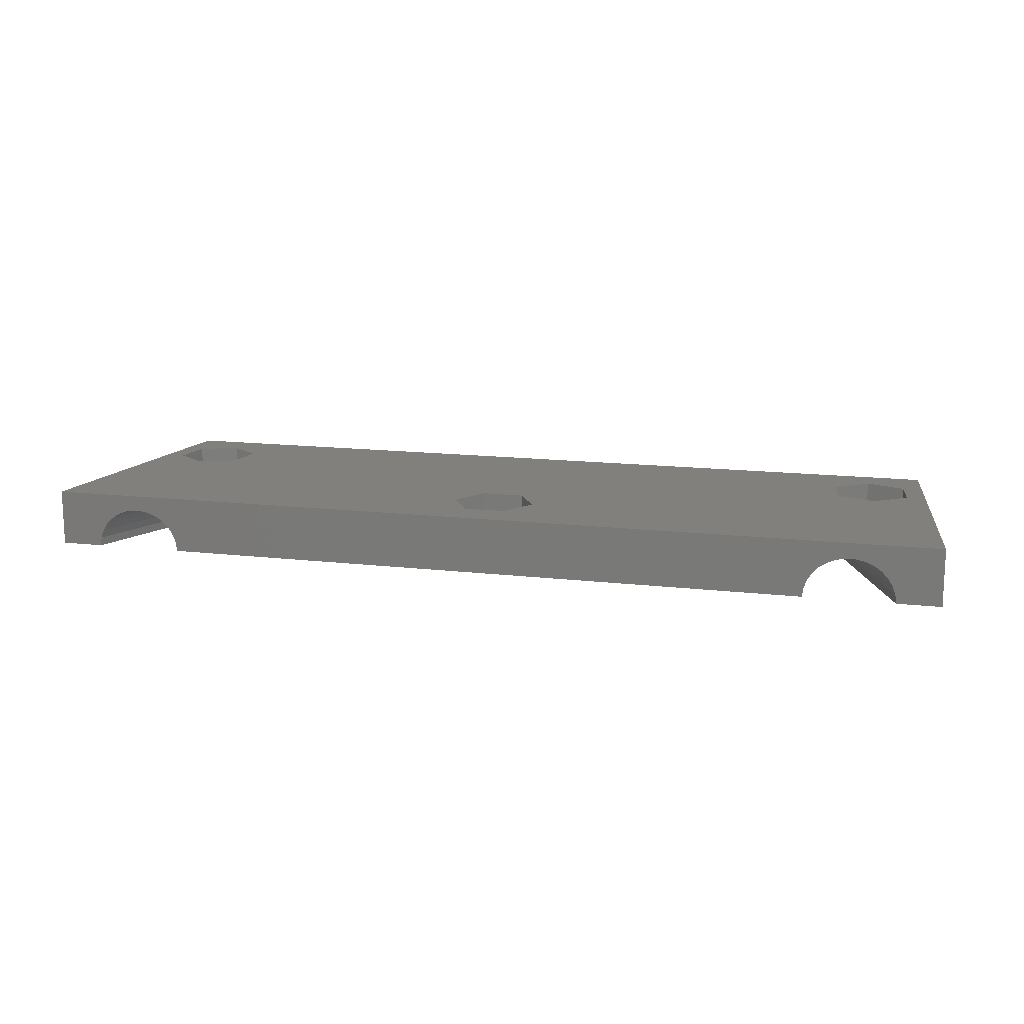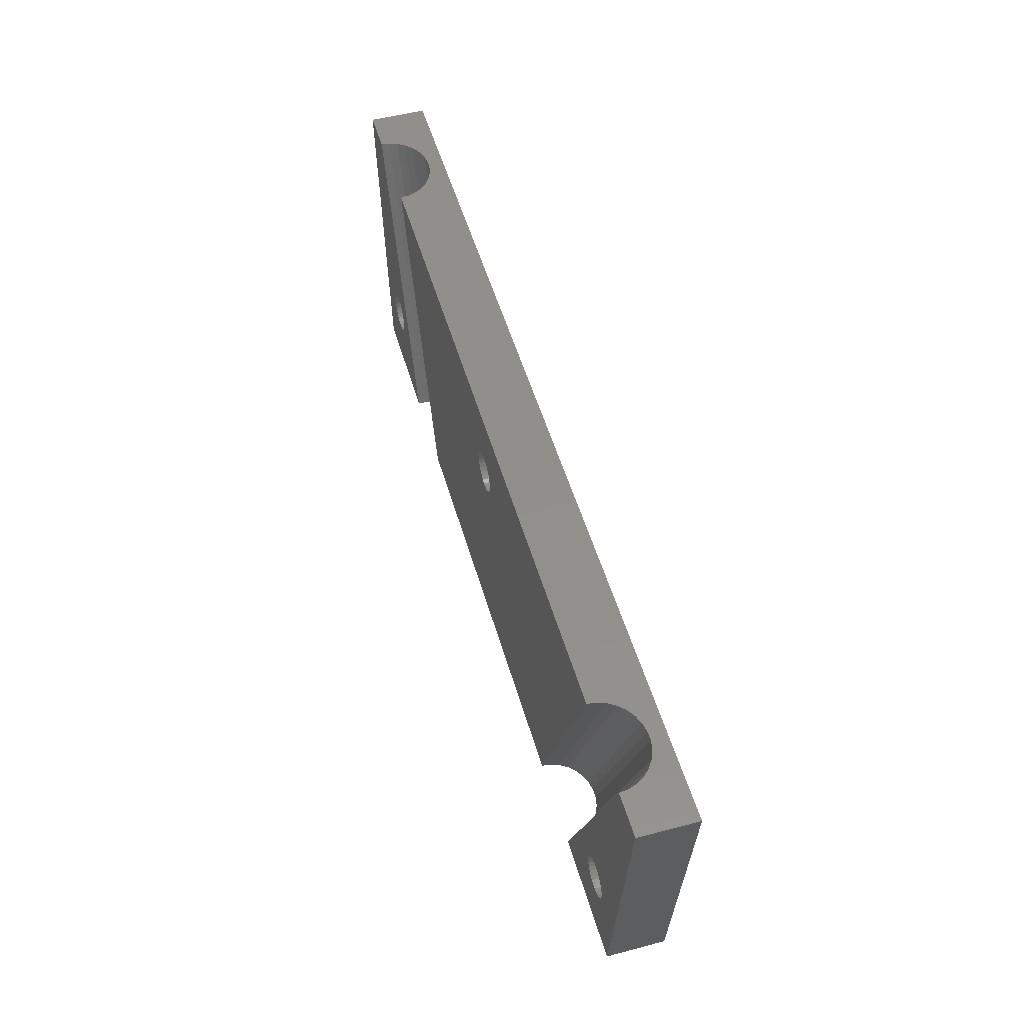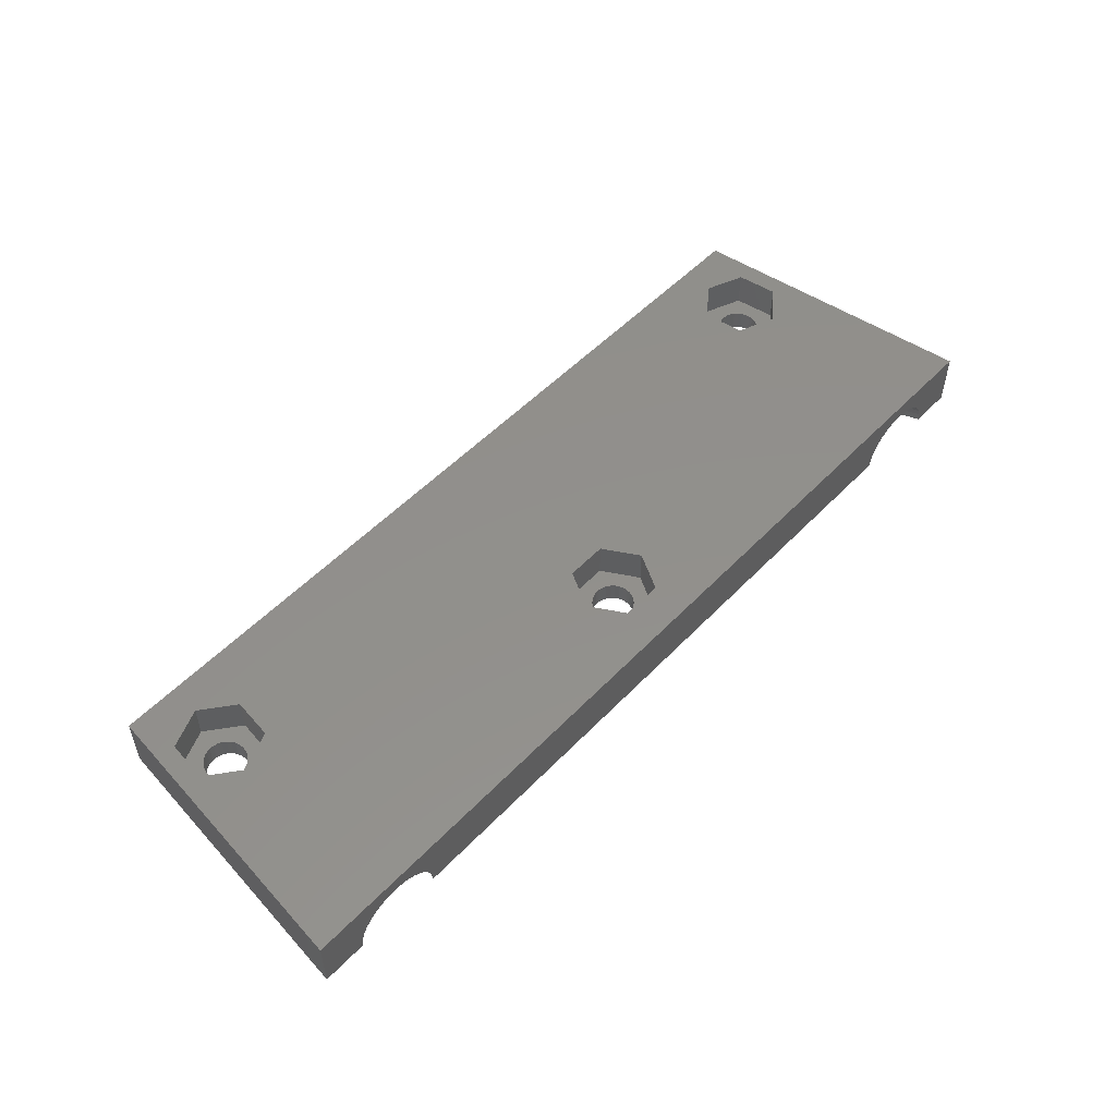
<metadata>
{"format":"stl","ext":"stl","renderer":"f3d","projection":"perspective","resolution":1024,"background":"white","views":[{"elev":13.9,"azim":-165.1,"up":"+Z"},{"elev":51.5,"azim":-105.9,"up":"+Y"},{"elev":52.5,"azim":132.2,"up":"+Z"}]}
</metadata>
<code>
# stl→obj: 336 verts, 680 faces
v -20.75 -14.25 1.451
v -32.31 14.25 1.627
v -32.11 14.25 1.048
v -20.81 -14.25 1.627
v -20.44 -14.25 0
v -32.03 14.25 0.8316
v -31.94 14.25 0
v -20.53 -14.25 0.8316
v -25.2 -14.25 3.978
v -35.8 14.25 3.978
v -24.3 -14.25 3.978
v -36.7 14.25 3.978
v -28.69 -14.25 1.627
v -40.25 14.25 1.451
v -40.19 14.25 1.627
v -28.89 -14.25 1.048
v -28.97 -14.25 0.8316
v -40.56 14.25 0
v -40.47 14.25 0.8316
v -29.06 -14.25 0
v -35.14 14.25 3.848
v -24.09 -14.25 3.936
v -23.42 -14.25 3.804
v -34.71 14.25 3.717
v -22.79 -14.25 3.544
v -34.92 14.25 3.804
v -22.42 -14.25 3.35
v -33.36 14.25 2.973
v -21.86 -14.25 2.973
v -33.56 14.25 3.102
v -26.91 -14.25 3.464
v -38.21 14.25 3.544
v -26.29 -14.25 3.717
v -38.41 14.25 3.464
v -25.86 -14.25 3.848
v -36.91 14.25 3.936
v -28.24 -14.25 2.351
v -39.6 14.25 2.491
v -27.8 -14.25 2.808
v -39.74 14.25 2.351
v -33.2 14.25 2.808
v -21.4 -14.25 2.491
v -37.58 14.25 3.804
v -26.08 -14.25 3.804
v -39.14 14.25 2.973
v -27.64 -14.25 2.973
v -39.84 14.25 2.189
v -28.57 -14.25 1.822
v -32.43 14.25 1.822
v -21.16 -14.25 2.189
v -38.58 14.25 3.35
v -27.44 -14.25 3.102
v -22.59 -14.25 3.464
v -34.09 14.25 3.464
v -32.76 14.25 2.351
v -21.26 -14.25 2.351
v 20.53 -14.25 0.8316
v 31.94 14.25 0
v 32.03 14.25 0.8316
v 20.44 -14.25 0
v 32.11 14.25 1.048
v 20.75 -14.25 1.451
v 22.42 -14.25 3.35
v 33.36 14.25 2.973
v 33.56 14.25 3.102
v 21.86 -14.25 2.973
v 28.69 -14.25 1.627
v 40.25 14.25 1.451
v 28.89 -14.25 1.048
v 40.19 14.25 1.627
v 21.4 -14.25 2.491
v 32.76 14.25 2.351
v 33.2 14.25 2.808
v 21.26 -14.25 2.351
v 25.86 -14.25 3.848
v 36.7 14.25 3.978
v 36.91 14.25 3.936
v 25.2 -14.25 3.978
v 29.06 -14.25 0
v 40.47 14.25 0.8316
v 40.56 14.25 0
v 28.97 -14.25 0.8316
v 26.29 -14.25 3.717
v 37.58 14.25 3.804
v 38.21 14.25 3.544
v 26.08 -14.25 3.804
v 32.31 14.25 1.627
v 20.81 -14.25 1.627
v 27.44 -14.25 3.102
v 38.41 14.25 3.464
v 38.58 14.25 3.35
v 26.91 -14.25 3.464
v 27.8 -14.25 2.808
v 39.14 14.25 2.973
v 39.6 14.25 2.491
v 27.64 -14.25 2.973
v 28.24 -14.25 2.351
v 39.84 14.25 2.189
v 28.57 -14.25 1.822
v 39.74 14.25 2.351
v 22.79 -14.25 3.544
v 34.09 14.25 3.464
v 34.71 14.25 3.717
v 22.59 -14.25 3.464
v 35.8 14.25 3.978
v 24.3 -14.25 3.978
v 23.42 -14.25 3.804
v 34.92 14.25 3.804
v 21.16 -14.25 2.189
v 32.43 14.25 1.822
v 24.09 -14.25 3.936
v 35.14 14.25 3.848
v 2 7.125 0
v 1.956 7.541 2
v 1.956 7.541 0
v 2 7.125 2
v -2 7.125 2
v -1.956 7.541 0
v -1.956 7.541 2
v -2 7.125 0
v -0.2091 9.114 0
v 0.2091 9.114 2
v -0.2091 9.114 2
v 0.2091 9.114 0
v 1 8.857 0
v 1.338 8.611 2
v 1 8.857 2
v 1.338 8.611 0
v 0.618 9.027 0
v 0.618 9.027 2
v -1.618 8.301 2
v -1.338 8.611 0
v -1.338 8.611 2
v -1.618 8.301 0
v 44.75 14.25 5.5
v 40.46 -5.627 5.5
v 41.25 -14.25 5.5
v 37.31 -3.164 5.5
v 33.6 -4.662 5.5
v 2 3.661 5.5
v 4 7.125 5.5
v 2 10.59 5.5
v -2 10.59 5.5
v -44.75 14.25 5.5
v -4 7.125 5.5
v -33.6 -4.662 5.5
v -33.04 -8.623 5.5
v -40.46 -5.627 5.5
v -41.25 -14.25 5.5
v -37.31 -3.164 5.5
v 39.9 -9.588 5.5
v 36.19 -11.09 5.5
v 33.04 -8.623 5.5
v -2 3.661 5.5
v -36.19 -11.09 5.5
v -39.9 -9.588 5.5
v -1 8.857 0
v -0.618 9.027 2
v -1 8.857 2
v -0.618 9.027 0
v 1.827 7.938 0
v 1.618 8.301 2
v 1.618 8.301 0
v 1.827 7.938 2
v -1.827 7.938 2
v -1.827 7.938 0
v 1.956 6.709 0
v 1.956 6.709 2
v -0.2091 5.136 0
v -0.618 5.223 2
v -0.2091 5.136 2
v -0.618 5.223 0
v -1.956 6.709 2
v -1.956 6.709 0
v 0.618 5.223 0
v 0.2091 5.136 2
v 0.618 5.223 2
v 0.2091 5.136 0
v 1.338 5.639 0
v 1.618 5.949 2
v 1.618 5.949 0
v 1.338 5.639 2
v 1.827 6.312 0
v 1.827 6.312 2
v -1.618 5.949 2
v -1.827 6.312 0
v -1.827 6.312 2
v -1.618 5.949 0
v 1 5.393 2
v 1 5.393 0
v -1 5.393 2
v -1 5.393 0
v -1.338 5.639 2
v -1.338 5.639 0
v -34.78 -7.472 0
v -34.75 -7.055 0
v -34.9 -7.874 0
v -35.09 -8.243 0
v -35.36 -8.564 0
v -35.69 -8.821 0
v -36.07 -9.004 0
v -36.47 -9.106 0
v -41.25 -14.25 0
v -36.89 -9.12 0
v -37.3 -9.048 0
v -37.69 -8.891 0
v -38.04 -8.657 0
v -38.33 -8.356 0
v -38.55 -8.002 0
v -38.69 -7.609 0
v -38.75 -7.195 0
v -44.75 14.25 0
v -38.72 -6.778 0
v -34.81 -6.641 0
v -34.95 -6.248 0
v -35.17 -5.894 0
v -35.46 -5.593 0
v -35.81 -5.359 0
v -36.2 -5.202 0
v -36.61 -5.13 0
v -37.03 -5.144 0
v -37.43 -5.246 0
v -37.81 -5.429 0
v -38.14 -5.686 0
v -38.41 -6.007 0
v -38.6 -6.376 0
v 38.72 -6.778 0
v 44.75 14.25 0
v 41.25 -14.25 0
v 38.75 -7.195 0
v 38.69 -7.609 0
v 38.55 -8.002 0
v 38.33 -8.356 0
v 38.04 -8.657 0
v 37.69 -8.891 0
v 37.3 -9.048 0
v 36.89 -9.12 0
v 36.47 -9.106 0
v 36.07 -9.004 0
v 35.69 -8.821 0
v 34.78 -7.472 0
v 34.75 -7.055 0
v 34.9 -7.874 0
v 35.09 -8.243 0
v 35.36 -8.564 0
v 38.6 -6.376 0
v 38.41 -6.007 0
v 38.14 -5.686 0
v 37.81 -5.429 0
v 37.43 -5.246 0
v 37.03 -5.144 0
v 36.61 -5.13 0
v 36.2 -5.202 0
v 35.81 -5.359 0
v 35.46 -5.593 0
v 35.17 -5.894 0
v 34.95 -6.248 0
v 34.81 -6.641 0
v 4 7.125 2
v 2 10.59 2
v -2 10.59 2
v -4 7.125 2
v -2 3.661 2
v 2 3.661 2
v 37.03 -5.144 2
v 36.61 -5.13 2
v 36.07 -9.004 2
v 36.47 -9.106 2
v 34.75 -7.055 2
v 34.81 -6.641 2
v 35.17 -5.894 2
v 35.46 -5.593 2
v 34.95 -6.248 2
v 35.36 -8.564 2
v 35.09 -8.243 2
v 34.9 -7.874 2
v 34.78 -7.472 2
v 36.2 -5.202 2
v 35.81 -5.359 2
v 35.69 -8.821 2
v 37.43 -5.246 2
v 38.69 -7.609 2
v 38.55 -8.002 2
v 36.89 -9.12 2
v 38.72 -6.778 2
v 38.75 -7.195 2
v 38.14 -5.686 2
v 38.41 -6.007 2
v 37.81 -5.429 2
v 37.3 -9.048 2
v 37.69 -8.891 2
v 38.6 -6.376 2
v 38.33 -8.356 2
v 38.04 -8.657 2
v 33.6 -4.662 2
v 37.31 -3.164 2
v 36.19 -11.09 2
v 33.04 -8.623 2
v 39.9 -9.588 2
v 40.46 -5.627 2
v -36.47 -9.106 2
v -36.07 -9.004 2
v -36.61 -5.13 2
v -37.03 -5.144 2
v -34.81 -6.641 2
v -34.75 -7.055 2
v -34.9 -7.874 2
v -35.09 -8.243 2
v -34.78 -7.472 2
v -35.46 -5.593 2
v -35.81 -5.359 2
v -35.17 -5.894 2
v -34.95 -6.248 2
v -35.69 -8.821 2
v -35.36 -8.564 2
v -36.2 -5.202 2
v -36.89 -9.12 2
v -38.75 -7.195 2
v -38.72 -6.778 2
v -37.43 -5.246 2
v -38.55 -8.002 2
v -38.69 -7.609 2
v -38.04 -8.657 2
v -37.69 -8.891 2
v -37.3 -9.048 2
v -37.81 -5.429 2
v -38.14 -5.686 2
v -38.33 -8.356 2
v -38.6 -6.376 2
v -38.41 -6.007 2
v -33.04 -8.623 2
v -36.19 -11.09 2
v -37.31 -3.164 2
v -33.6 -4.662 2
v -40.46 -5.627 2
v -39.9 -9.588 2
f 1 2 3
f 2 1 4
f 5 6 7
f 6 5 8
f 9 10 11
f 10 9 12
f 13 14 15
f 14 13 16
f 17 18 19
f 18 17 20
f 11 21 22
f 21 11 10
f 23 24 25
f 24 23 26
f 8 3 6
f 3 8 1
f 27 28 29
f 28 27 30
f 31 32 33
f 32 31 34
f 35 12 9
f 12 35 36
f 37 38 39
f 38 37 40
f 16 19 14
f 19 16 17
f 29 41 42
f 41 29 28
f 22 26 23
f 26 22 21
f 33 43 44
f 43 33 32
f 44 36 35
f 36 44 43
f 39 45 46
f 45 39 38
f 37 47 40
f 47 37 48
f 48 15 47
f 15 48 13
f 4 49 2
f 49 4 50
f 46 51 52
f 51 46 45
f 53 30 27
f 30 53 54
f 25 54 53
f 54 25 24
f 42 55 56
f 55 42 41
f 50 55 49
f 55 50 56
f 52 34 31
f 34 52 51
f 57 58 59
f 58 57 60
f 57 61 62
f 61 57 59
f 63 64 65
f 64 63 66
f 67 68 69
f 68 67 70
f 71 72 73
f 72 71 74
f 75 76 77
f 76 75 78
f 79 80 81
f 80 79 82
f 69 80 82
f 80 69 68
f 83 84 85
f 84 83 86
f 62 87 88
f 87 62 61
f 89 90 91
f 90 89 92
f 86 77 84
f 77 86 75
f 93 94 95
f 94 93 96
f 97 98 99
f 98 97 100
f 101 102 103
f 102 101 104
f 78 105 76
f 105 78 106
f 66 73 64
f 73 66 71
f 96 91 94
f 91 96 89
f 99 70 67
f 70 99 98
f 92 85 90
f 85 92 83
f 97 95 100
f 95 97 93
f 107 103 108
f 103 107 101
f 109 72 74
f 72 109 110
f 88 110 109
f 110 88 87
f 104 65 102
f 65 104 63
f 111 108 112
f 108 111 107
f 106 112 105
f 112 106 111
f 113 114 115
f 114 113 116
f 117 118 119
f 118 117 120
f 121 122 123
f 122 121 124
f 125 126 127
f 126 125 128
f 129 127 130
f 127 129 125
f 131 132 133
f 132 131 134
f 135 136 137
f 135 138 136
f 135 139 138
f 140 139 141
f 135 141 139
f 135 142 141
f 135 143 142
f 144 145 143
f 145 146 147
f 145 144 146
f 148 144 149
f 150 144 148
f 146 144 150
f 144 143 135
f 151 137 136
f 152 137 151
f 139 140 153
f 147 153 140
f 153 147 152
f 147 140 154
f 147 154 145
f 155 152 147
f 152 155 137
f 155 149 137
f 156 149 155
f 149 156 148
f 157 158 159
f 158 157 160
f 161 162 163
f 162 161 164
f 115 164 161
f 164 115 114
f 163 126 128
f 126 163 162
f 124 130 122
f 130 124 129
f 165 134 131
f 134 165 166
f 119 166 165
f 166 119 118
f 132 159 133
f 159 132 157
f 160 123 158
f 123 160 121
f 167 116 113
f 116 167 168
f 169 170 171
f 170 169 172
f 173 120 117
f 120 173 174
f 175 176 177
f 176 175 178
f 179 180 181
f 180 179 182
f 183 168 167
f 168 183 184
f 181 184 183
f 184 181 180
f 185 186 187
f 186 185 188
f 187 174 173
f 174 187 186
f 179 189 182
f 189 179 190
f 190 177 189
f 177 190 175
f 178 171 176
f 171 178 169
f 172 191 170
f 191 172 192
f 193 188 185
f 188 193 194
f 20 195 196
f 20 197 195
f 20 198 197
f 20 199 198
f 20 200 199
f 20 201 200
f 20 202 201
f 203 202 20
f 202 203 204
f 204 203 205
f 205 203 206
f 203 207 206
f 203 208 207
f 203 209 208
f 203 210 209
f 203 211 210
f 212 213 203
f 213 212 18
f 214 20 196
f 215 20 214
f 18 215 216
f 215 18 20
f 217 18 216
f 218 18 217
f 219 18 218
f 220 18 219
f 221 18 220
f 222 18 221
f 223 18 222
f 224 18 223
f 225 18 224
f 226 18 225
f 213 18 226
f 203 213 211
f 227 228 229
f 227 229 230
f 229 231 230
f 229 232 231
f 229 233 232
f 229 234 233
f 229 235 234
f 229 236 235
f 229 237 236
f 229 238 237
f 79 238 229
f 238 79 239
f 239 79 240
f 241 79 242
f 243 79 241
f 244 79 243
f 245 79 244
f 240 79 245
f 246 228 227
f 247 228 246
f 248 228 247
f 249 228 248
f 228 249 81
f 250 81 249
f 251 81 250
f 252 81 251
f 253 81 252
f 254 81 253
f 255 81 254
f 256 81 255
f 257 81 256
f 79 257 258
f 257 79 81
f 79 258 242
f 58 167 113
f 60 183 167
f 60 181 183
f 60 179 181
f 60 190 179
f 60 175 190
f 60 178 175
f 60 169 178
f 5 169 60
f 169 5 172
f 172 5 192
f 7 174 5
f 186 5 174
f 188 5 186
f 194 5 188
f 192 5 194
f 167 58 60
f 115 58 113
f 161 58 115
f 163 58 161
f 128 58 163
f 125 58 128
f 129 58 125
f 124 58 129
f 121 58 124
f 174 7 120
f 120 7 118
f 118 7 166
f 121 7 58
f 160 7 121
f 157 7 160
f 132 7 157
f 134 7 132
f 166 7 134
f 192 193 191
f 193 192 194
f 259 142 260
f 142 259 141
f 145 261 143
f 261 145 262
f 261 142 143
f 142 261 260
f 154 262 145
f 262 154 263
f 259 114 116
f 259 164 114
f 260 162 164
f 260 126 162
f 260 127 126
f 260 130 127
f 260 122 130
f 260 123 122
f 261 123 260
f 123 261 158
f 158 261 159
f 261 133 159
f 261 131 133
f 261 165 131
f 262 165 261
f 165 262 119
f 187 262 263
f 119 262 117
f 164 259 260
f 168 259 116
f 184 259 168
f 259 184 264
f 180 264 184
f 182 264 180
f 189 264 182
f 177 264 189
f 176 264 177
f 171 264 176
f 263 171 170
f 263 170 191
f 171 263 264
f 193 263 191
f 185 263 193
f 187 263 185
f 262 187 173
f 262 173 117
f 264 154 140
f 154 264 263
f 264 141 259
f 141 264 140
f 252 265 266
f 265 252 251
f 238 267 268
f 267 238 239
f 269 258 270
f 258 269 242
f 271 255 272
f 255 271 256
f 273 256 271
f 256 273 257
f 274 244 275
f 244 274 245
f 276 241 277
f 241 276 243
f 254 278 279
f 278 254 253
f 253 266 278
f 266 253 252
f 255 279 272
f 279 255 254
f 270 257 273
f 257 270 258
f 240 274 280
f 274 240 245
f 239 280 267
f 280 239 240
f 275 243 276
f 243 275 244
f 277 242 269
f 242 277 241
f 251 281 265
f 281 251 250
f 232 282 231
f 282 232 283
f 237 268 284
f 268 237 238
f 230 285 227
f 285 230 286
f 247 287 248
f 287 247 288
f 250 289 281
f 289 250 249
f 249 287 289
f 287 249 248
f 235 290 291
f 290 235 236
f 236 284 290
f 284 236 237
f 246 288 247
f 288 246 292
f 227 292 246
f 292 227 285
f 231 286 230
f 286 231 282
f 233 283 232
f 283 233 293
f 234 291 294
f 291 234 235
f 234 293 233
f 293 234 294
f 295 138 139
f 138 295 296
f 297 153 152
f 153 297 298
f 153 295 139
f 295 153 298
f 299 152 151
f 152 299 297
f 300 286 299
f 300 285 286
f 300 292 285
f 300 288 292
f 300 287 288
f 300 289 287
f 296 289 300
f 289 296 281
f 296 265 281
f 296 266 265
f 296 278 266
f 296 279 278
f 295 279 296
f 279 295 272
f 270 295 269
f 273 295 270
f 271 295 273
f 272 295 271
f 282 299 286
f 283 299 282
f 293 299 283
f 294 299 293
f 291 299 294
f 290 299 291
f 297 290 284
f 297 284 268
f 290 297 299
f 267 297 268
f 280 297 267
f 274 297 280
f 298 274 275
f 298 275 276
f 298 269 295
f 269 298 277
f 277 298 276
f 274 298 297
f 299 136 300
f 136 299 151
f 296 136 138
f 136 296 300
f 201 301 302
f 301 201 202
f 221 303 304
f 303 221 220
f 196 305 214
f 305 196 306
f 198 307 197
f 307 198 308
f 197 309 195
f 309 197 307
f 218 310 311
f 310 218 217
f 215 312 216
f 312 215 313
f 199 314 315
f 314 199 200
f 200 302 314
f 302 200 201
f 199 308 198
f 308 199 315
f 195 306 196
f 306 195 309
f 219 311 316
f 311 219 218
f 220 316 303
f 316 220 219
f 216 310 217
f 310 216 312
f 214 313 215
f 313 214 305
f 202 317 301
f 317 202 204
f 318 213 319
f 213 318 211
f 222 304 320
f 304 222 221
f 321 210 322
f 210 321 209
f 206 323 324
f 323 206 207
f 204 325 317
f 325 204 205
f 205 324 325
f 324 205 206
f 224 326 327
f 326 224 223
f 223 320 326
f 320 223 222
f 323 208 328
f 208 323 207
f 328 209 321
f 209 328 208
f 322 211 318
f 211 322 210
f 319 226 329
f 226 319 213
f 330 224 327
f 224 330 225
f 329 225 330
f 225 329 226
f 331 155 147
f 155 331 332
f 333 146 150
f 146 333 334
f 331 146 334
f 146 331 147
f 335 150 148
f 150 335 333
f 334 305 306
f 334 313 305
f 334 312 313
f 334 310 312
f 334 311 310
f 334 316 311
f 333 316 334
f 316 333 303
f 303 333 304
f 333 320 304
f 333 326 320
f 333 327 326
f 335 327 333
f 327 335 330
f 335 318 319
f 335 319 329
f 330 335 329
f 318 335 336
f 306 331 334
f 309 331 306
f 307 331 309
f 308 331 307
f 315 331 308
f 314 331 315
f 332 314 302
f 314 332 331
f 301 332 302
f 317 332 301
f 325 332 317
f 324 332 325
f 336 324 323
f 336 323 328
f 324 336 332
f 321 336 328
f 322 336 321
f 336 322 318
f 156 335 148
f 335 156 336
f 332 156 155
f 156 332 336
f 203 144 212
f 144 203 149
f 137 228 135
f 228 137 229
f 112 10 105
f 112 21 10
f 108 21 112
f 108 26 21
f 103 26 108
f 103 24 26
f 102 24 103
f 102 54 24
f 65 54 102
f 65 30 54
f 64 30 65
f 64 28 30
f 73 28 64
f 73 41 28
f 72 41 73
f 72 55 41
f 110 55 72
f 110 49 55
f 87 49 110
f 87 2 49
f 61 2 87
f 61 3 2
f 59 3 61
f 59 6 3
f 58 6 59
f 6 58 7
f 105 135 76
f 135 77 76
f 135 84 77
f 135 85 84
f 135 90 85
f 135 91 90
f 135 94 91
f 135 95 94
f 135 100 95
f 135 98 100
f 135 70 98
f 228 70 135
f 70 228 68
f 68 228 80
f 80 228 81
f 135 105 144
f 10 144 105
f 12 144 10
f 36 144 12
f 43 144 36
f 32 144 43
f 34 144 32
f 51 144 34
f 45 144 51
f 38 144 45
f 40 144 38
f 47 144 40
f 15 144 47
f 212 15 14
f 212 14 19
f 212 19 18
f 15 212 144
f 22 106 11
f 22 111 106
f 23 111 22
f 23 107 111
f 25 107 23
f 25 101 107
f 53 101 25
f 53 104 101
f 27 104 53
f 27 63 104
f 29 63 27
f 29 66 63
f 42 66 29
f 42 71 66
f 56 71 42
f 56 74 71
f 50 74 56
f 50 109 74
f 4 109 50
f 4 88 109
f 1 88 4
f 1 62 88
f 8 62 1
f 8 57 62
f 5 57 8
f 57 5 60
f 11 149 9
f 149 35 9
f 149 44 35
f 149 33 44
f 149 31 33
f 149 52 31
f 149 46 52
f 149 39 46
f 149 37 39
f 149 48 37
f 149 13 48
f 149 16 13
f 149 17 16
f 203 17 149
f 17 203 20
f 149 11 137
f 106 137 11
f 78 137 106
f 75 137 78
f 86 137 75
f 83 137 86
f 92 137 83
f 89 137 92
f 96 137 89
f 93 137 96
f 97 137 93
f 99 137 97
f 67 137 99
f 69 137 67
f 82 137 69
f 229 82 79
f 82 229 137

</code>
